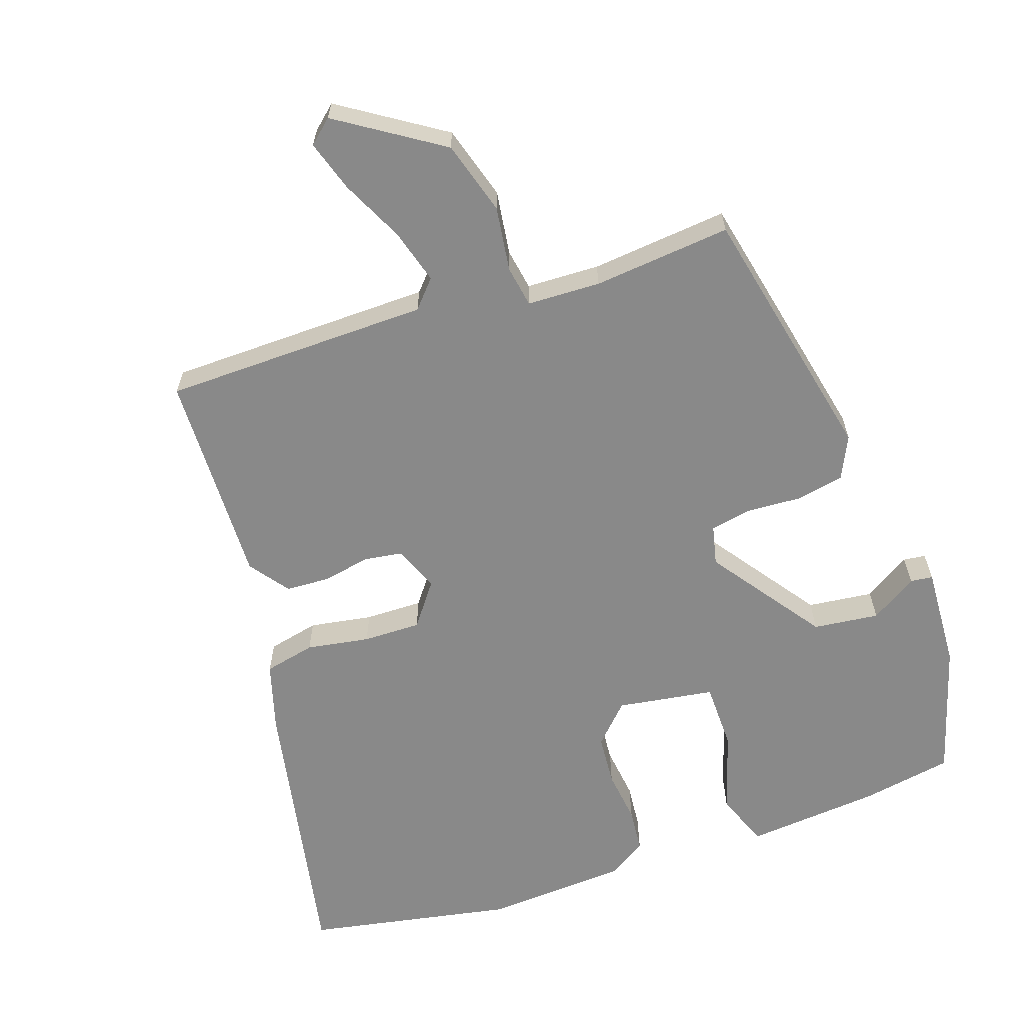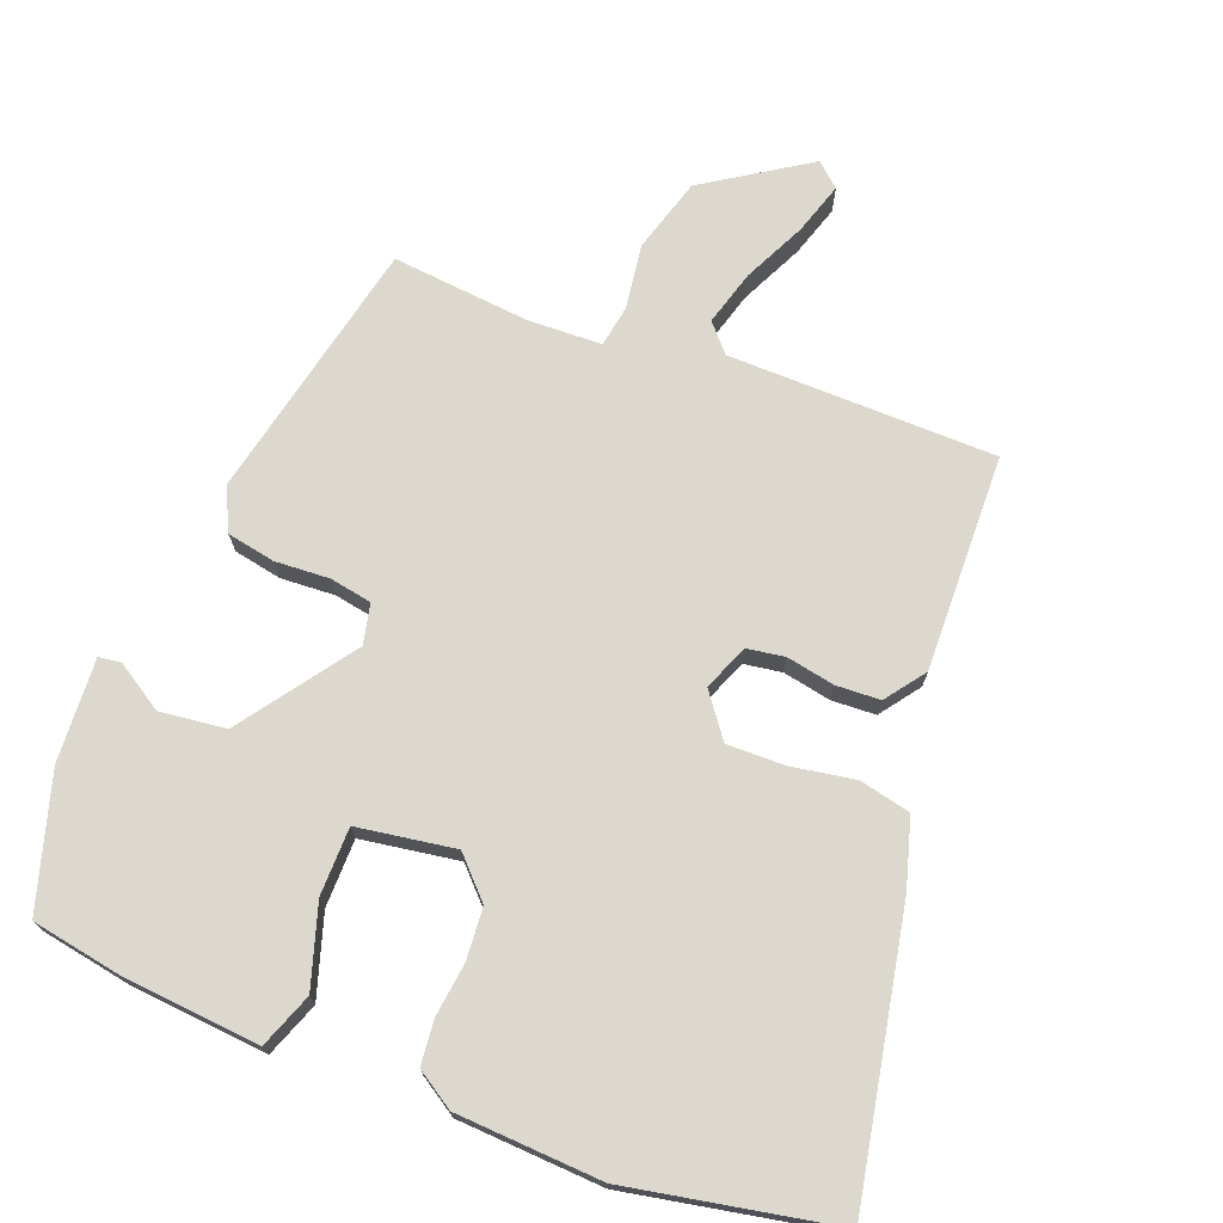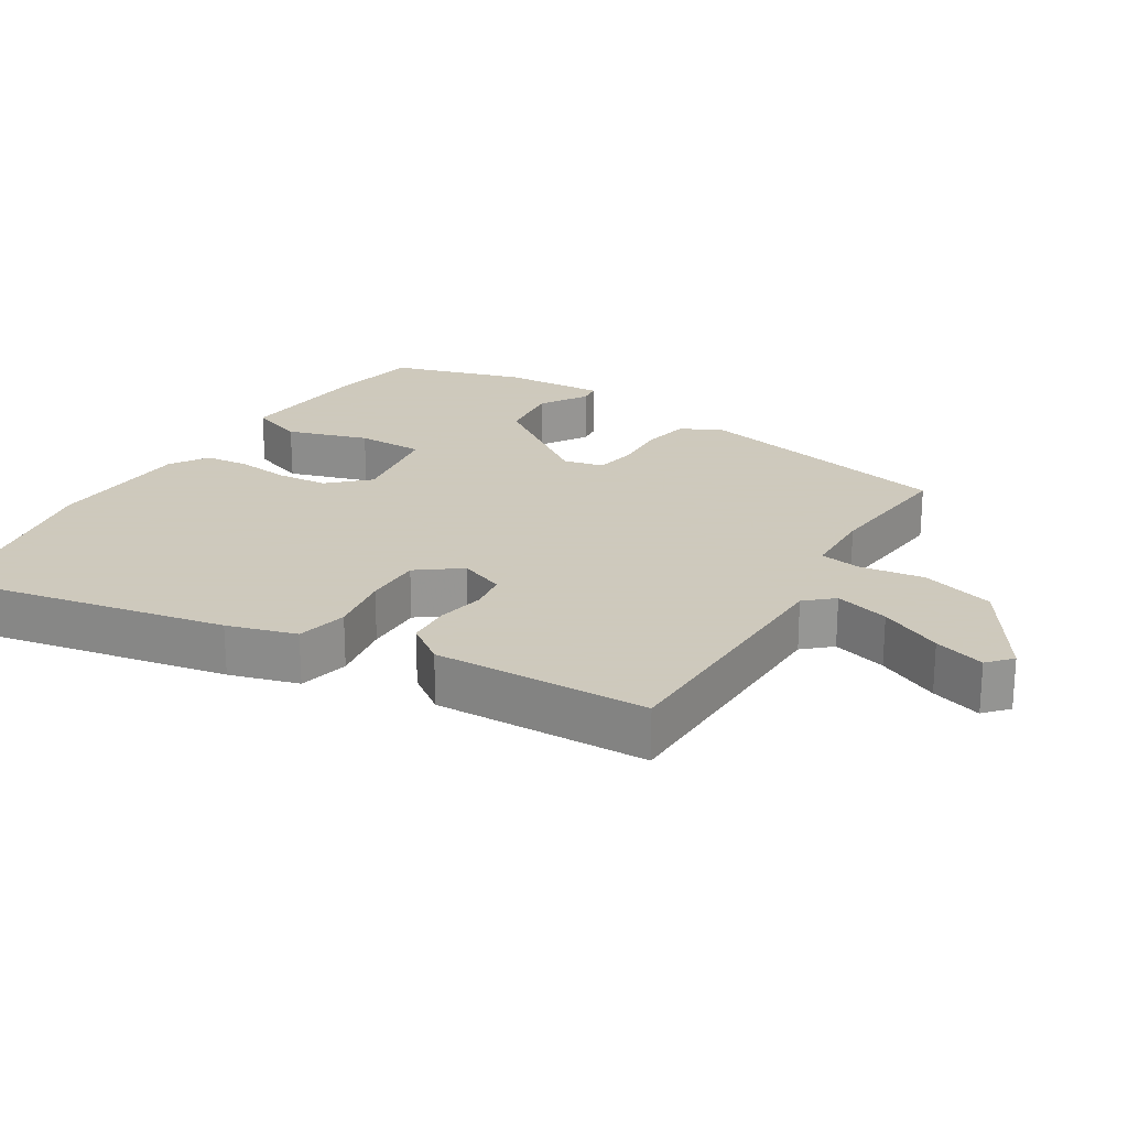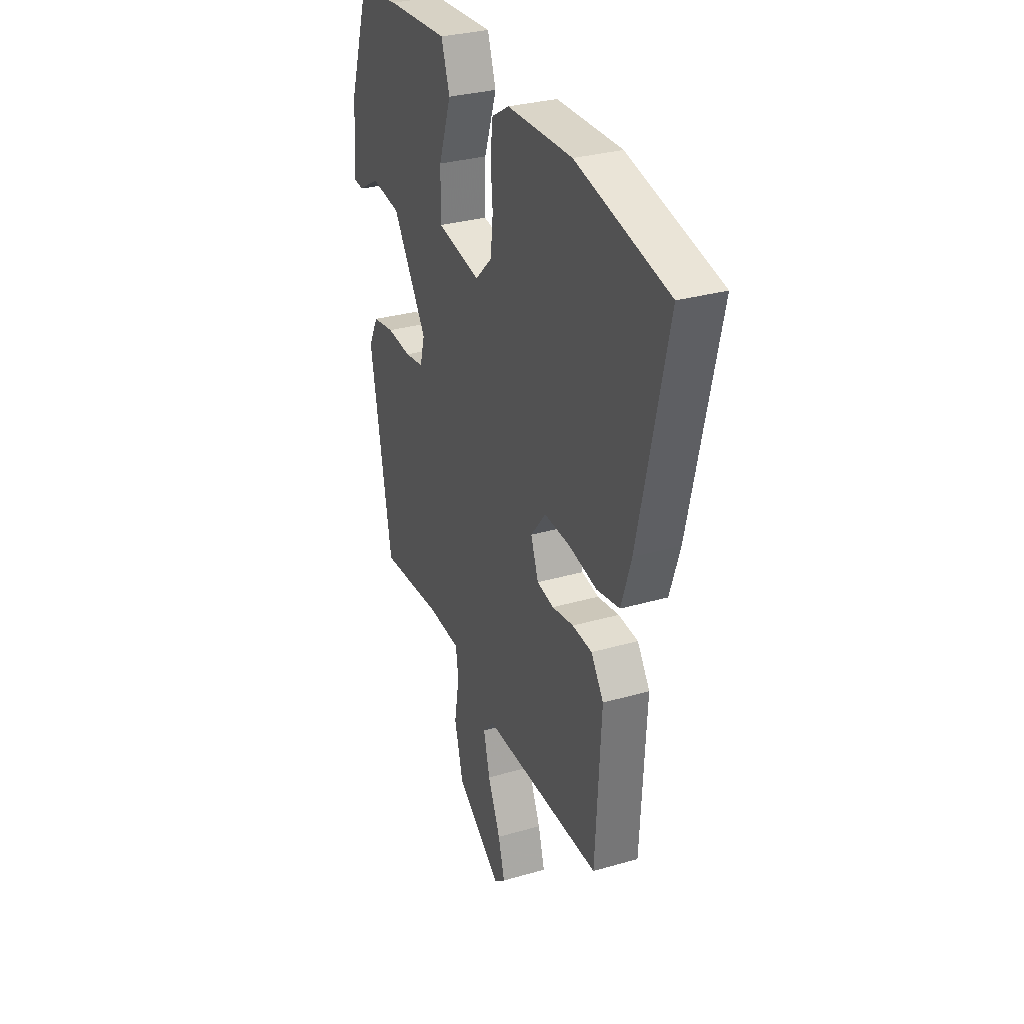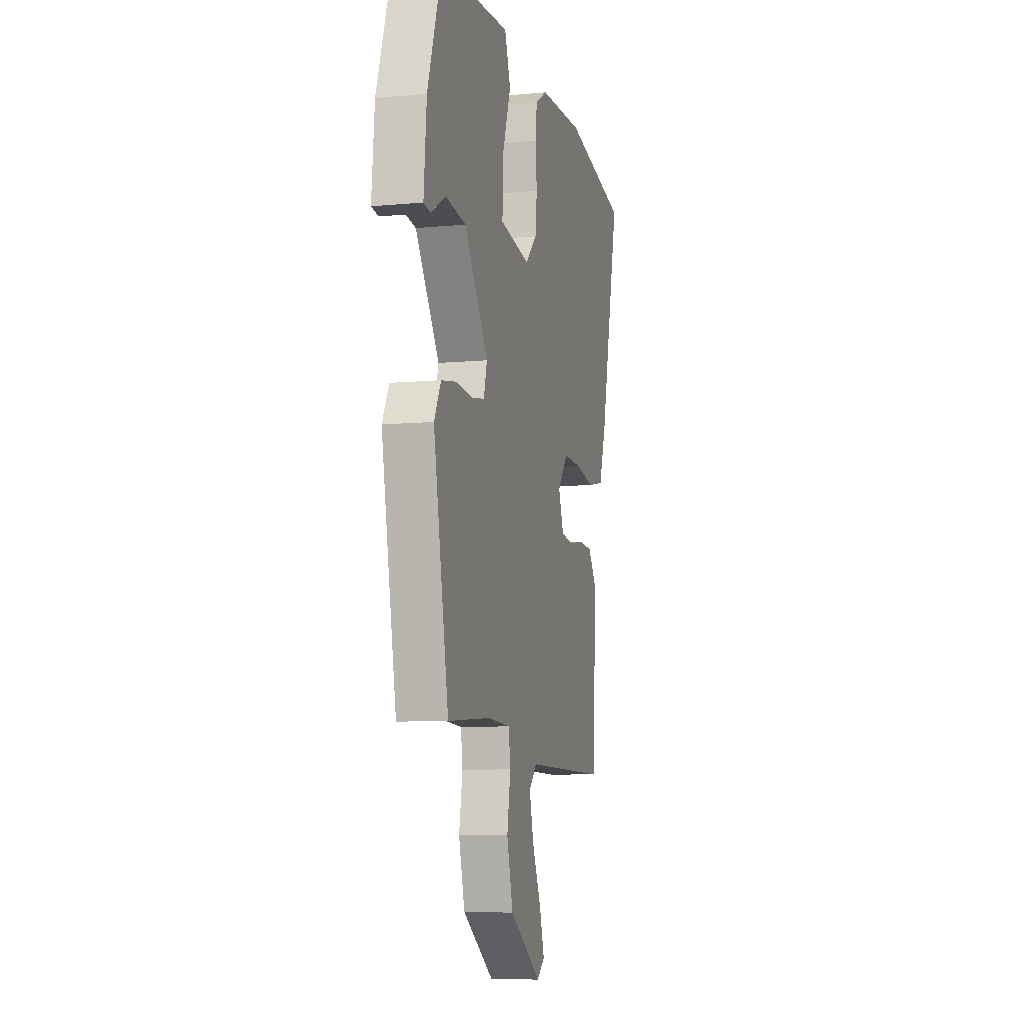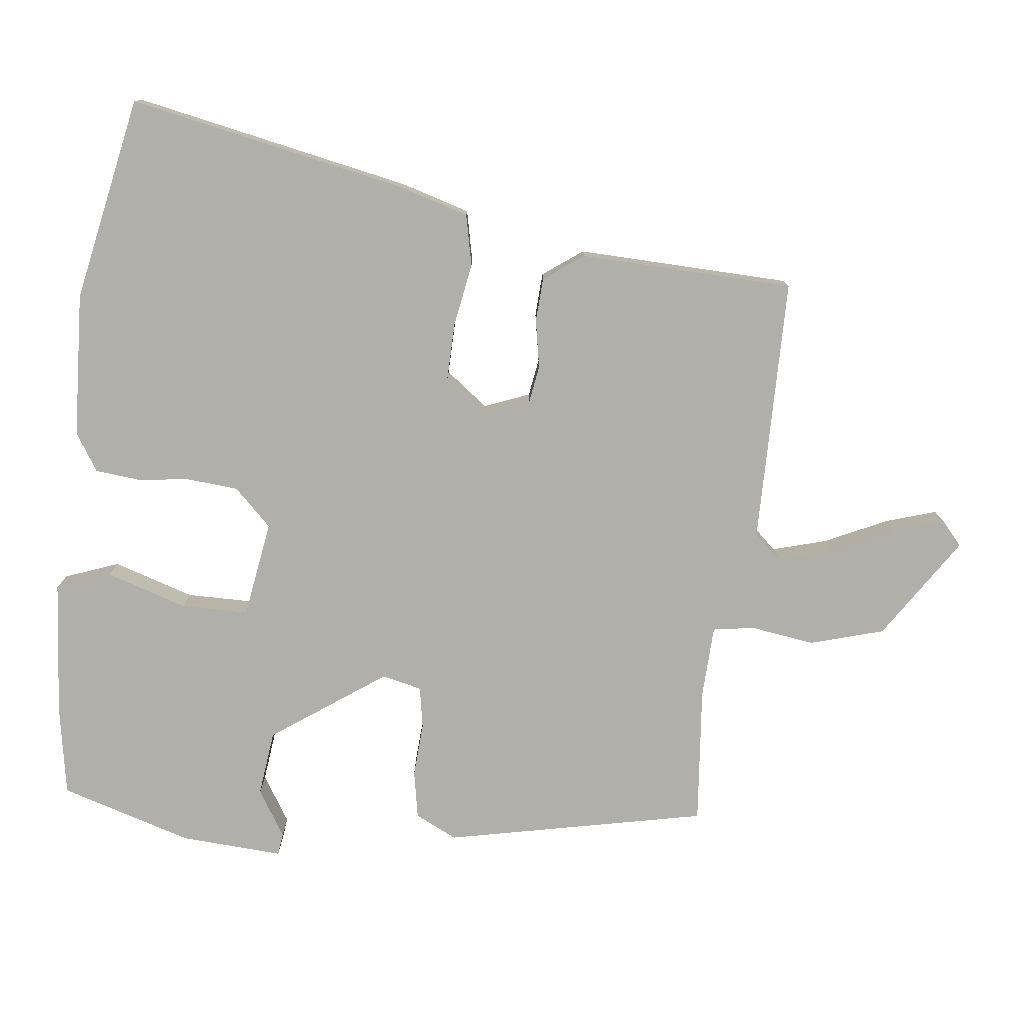
<metadata>
{"format":"obj","ext":"obj","renderer":"f3d","projection":"perspective","resolution":1024,"background":"white","views":[{"elev":-63.1,"azim":-159.2,"up":"+Y"},{"elev":72.4,"azim":22.9,"up":"+Y"},{"elev":22.6,"azim":123.4,"up":"+Y"},{"elev":30.7,"azim":67.3,"up":"+Z"},{"elev":-7.8,"azim":-75.2,"up":"+Z"},{"elev":-78.0,"azim":85.0,"up":"+Y"}]}
</metadata>
<code>
v 0.448 0.07 -0.517
v 0.066 0.07 -0.511
v 0.03 0.07 -0.549
v 0.05 0.07 -0.628
v 0.09 0.07 -0.719
v 0.111 0.07 -0.793
v 0.076 0.07 -0.822
v -0.069 0.07 -0.721
v -0.097 0.07 -0.614
v -0.081 0.07 -0.522
v -0.089 0.07 -0.462
v -0.194 0.07 -0.455
v -0.392 0.07 -0.468
v -0.461 0.07 -0.091
v -0.43 0.07 -0.031
v -0.361 0.07 -0.02
v -0.283 0.07 -0.027
v -0.223 0.07 -0.018
v -0.208 0.07 0.039
v -0.318 0.07 0.204
v -0.412 0.07 0.218
v -0.48 0.07 0.178
v -0.512 0.07 0.183
v -0.499 0.07 0.33
v -0.436 0.07 0.519
v -0.305 0.07 0.538
v -0.11 0.07 0.549
v -0.083 0.07 0.47
v -0.123 0.07 0.355
v -0.125 0.07 0.258
v 0.014 0.07 0.232
v 0.068 0.07 0.285
v 0.076 0.07 0.358
v 0.069 0.07 0.435
v 0.077 0.07 0.498
v 0.132 0.07 0.531
v 0.34 0.07 0.536
v 0.634 0.07 0.47
v 0.543 0.07 0.069
v 0.511 0.07 -0.029
v 0.437 0.07 -0.043
v 0.347 0.07 -0.025
v 0.264 0.07 -0.021
v 0.216 0.07 -0.081
v 0.24 0.07 -0.147
v 0.294 0.07 -0.157
v 0.363 0.07 -0.146
v 0.426 0.07 -0.151
v 0.466 0.07 -0.209
v 0.448 0 -0.517
v 0.066 0 -0.511
v 0.03 0 -0.549
v 0.05 0 -0.628
v 0.09 0 -0.719
v 0.111 0 -0.793
v 0.076 0 -0.822
v -0.069 0 -0.721
v -0.097 0 -0.614
v -0.081 0 -0.522
v -0.089 0 -0.462
v -0.194 0 -0.455
v -0.392 0 -0.468
v -0.461 0 -0.091
v -0.43 0 -0.031
v -0.361 0 -0.02
v -0.283 0 -0.027
v -0.223 0 -0.018
v -0.208 0 0.039
v -0.318 0 0.204
v -0.412 0 0.218
v -0.48 0 0.178
v -0.512 0 0.183
v -0.499 0 0.33
v -0.436 0 0.519
v -0.305 0 0.538
v -0.11 0 0.549
v -0.083 0 0.47
v -0.123 0 0.355
v -0.125 0 0.258
v 0.014 0 0.232
v 0.068 0 0.285
v 0.076 0 0.358
v 0.069 0 0.435
v 0.077 0 0.498
v 0.132 0 0.531
v 0.34 0 0.536
v 0.634 0 0.47
v 0.543 0 0.069
v 0.511 0 -0.029
v 0.437 0 -0.043
v 0.347 0 -0.025
v 0.264 0 -0.021
v 0.216 0 -0.081
v 0.24 0 -0.147
v 0.294 0 -0.157
v 0.363 0 -0.146
v 0.426 0 -0.151
v 0.466 0 -0.209
f 46 47 48 49
f 45 46 49 1
f 39 40 41 42
f 39 42 43
f 38 39 43
f 37 38 43 44
f 33 34 35 36
f 32 33 36 37
f 31 32 37 44
f 26 27 28 29
f 26 29 30
f 25 26 30
f 24 25 30
f 21 22 23 24
f 20 21 24 30
f 19 20 30 31
f 14 15 16 17
f 12 13 14 17
f 11 12 17 18
f 7 8 9 10
f 7 10 11
f 4 5 6 7
f 3 4 7 11
f 2 3 11 18
f 45 1 2 18
f 31 44 45
f 18 19 31 45
f 98 97 96 95
f 50 98 95 94
f 91 90 89 88
f 92 91 88
f 92 88 87
f 93 92 87 86
f 85 84 83 82
f 86 85 82 81
f 93 86 81 80
f 78 77 76 75
f 79 78 75
f 79 75 74
f 79 74 73
f 73 72 71 70
f 79 73 70 69
f 80 79 69 68
f 66 65 64 63
f 66 63 62 61
f 67 66 61 60
f 59 58 57 56
f 60 59 56
f 56 55 54 53
f 60 56 53 52
f 67 60 52 51
f 67 51 50 94
f 94 93 80
f 94 80 68 67
f 1 50 51 2
f 2 51 52 3
f 3 52 53 4
f 4 53 54 5
f 5 54 55 6
f 6 55 56 7
f 7 56 57 8
f 8 57 58 9
f 9 58 59 10
f 10 59 60 11
f 11 60 61 12
f 12 61 62 13
f 13 62 63 14
f 14 63 64 15
f 15 64 65 16
f 16 65 66 17
f 17 66 67 18
f 18 67 68 19
f 19 68 69 20
f 20 69 70 21
f 21 70 71 22
f 22 71 72 23
f 23 72 73 24
f 24 73 74 25
f 25 74 75 26
f 26 75 76 27
f 27 76 77 28
f 28 77 78 29
f 29 78 79 30
f 30 79 80 31
f 31 80 81 32
f 32 81 82 33
f 33 82 83 34
f 34 83 84 35
f 35 84 85 36
f 36 85 86 37
f 37 86 87 38
f 38 87 88 39
f 39 88 89 40
f 40 89 90 41
f 41 90 91 42
f 42 91 92 43
f 43 92 93 44
f 44 93 94 45
f 45 94 95 46
f 46 95 96 47
f 47 96 97 48
f 48 97 98 49
f 49 98 50 1

</code>
